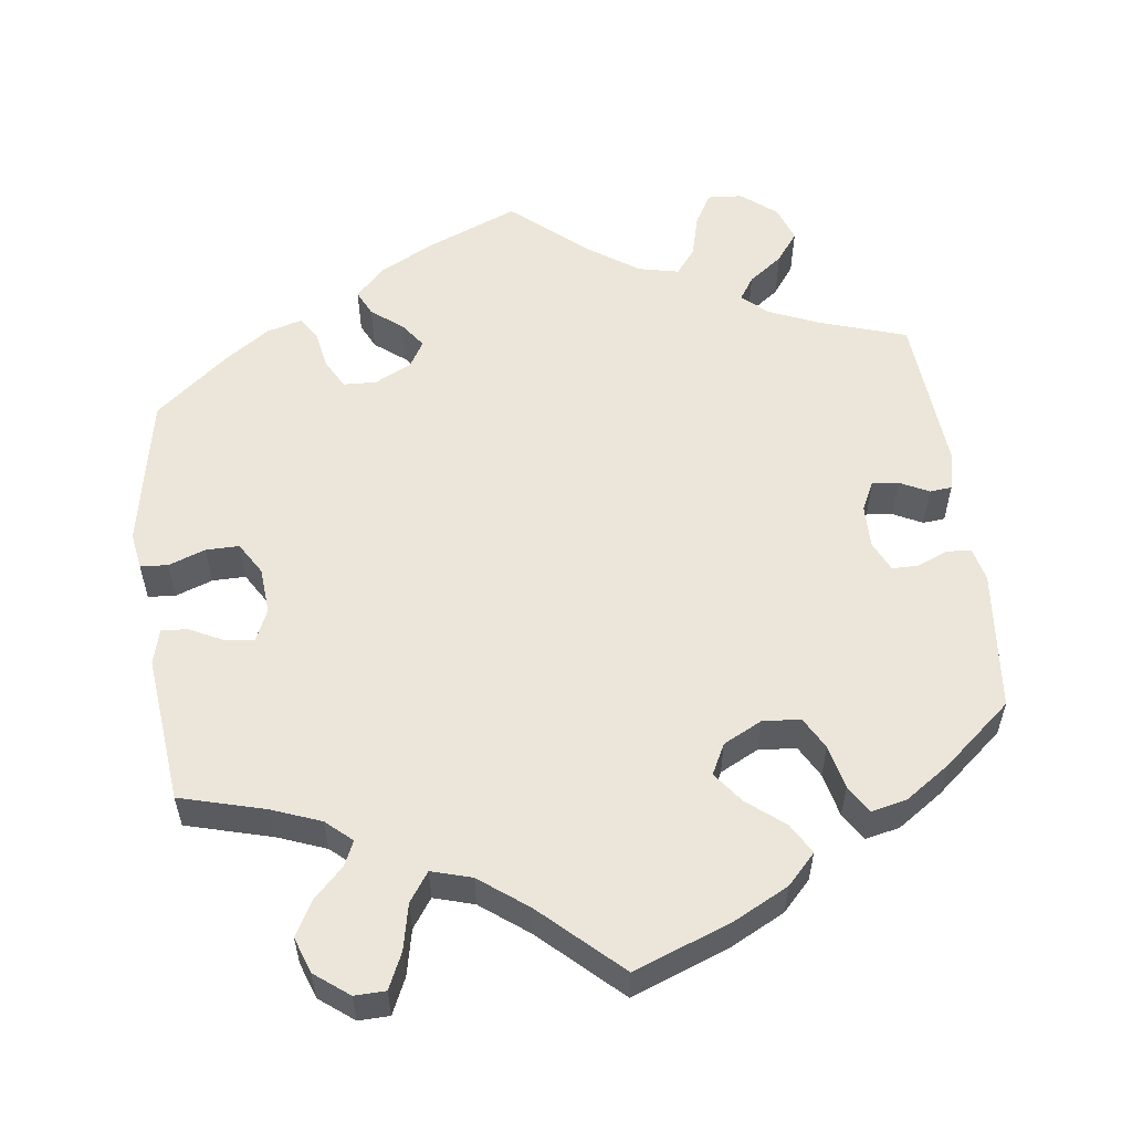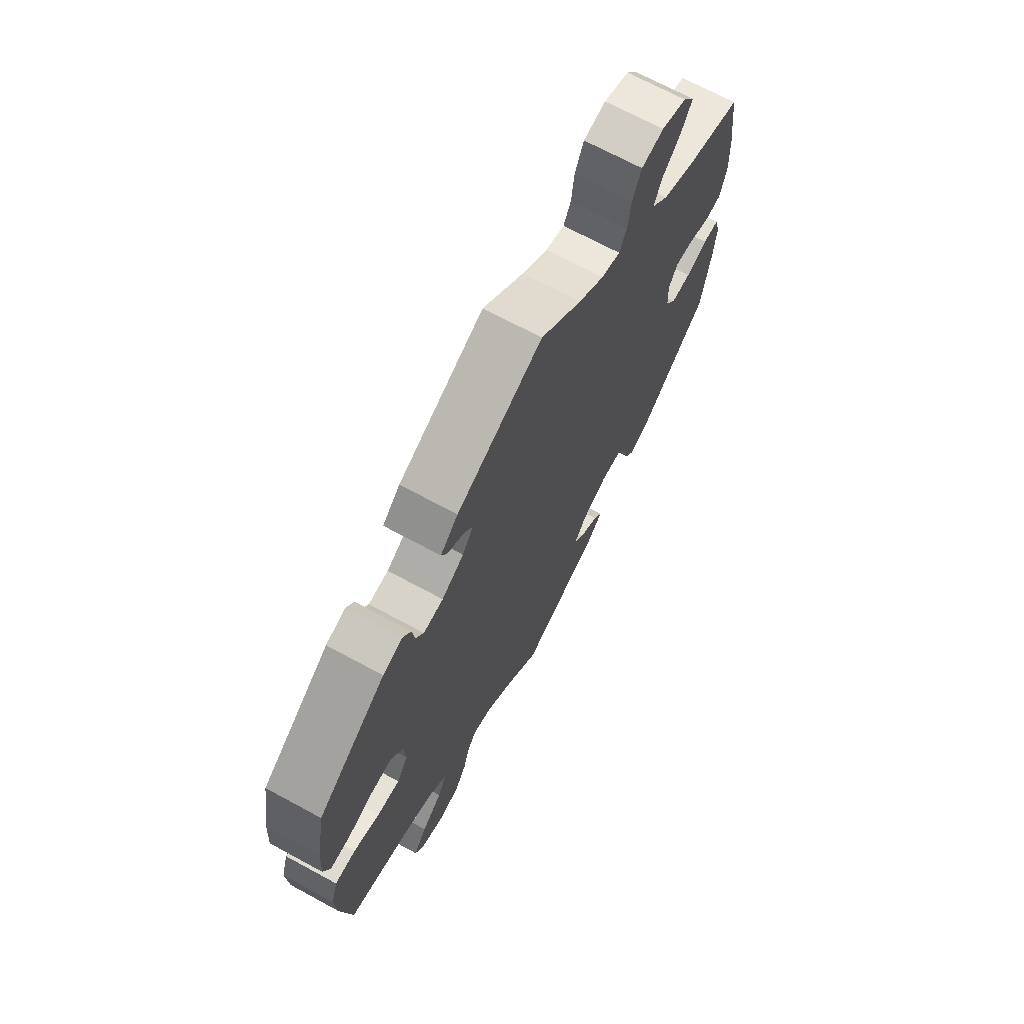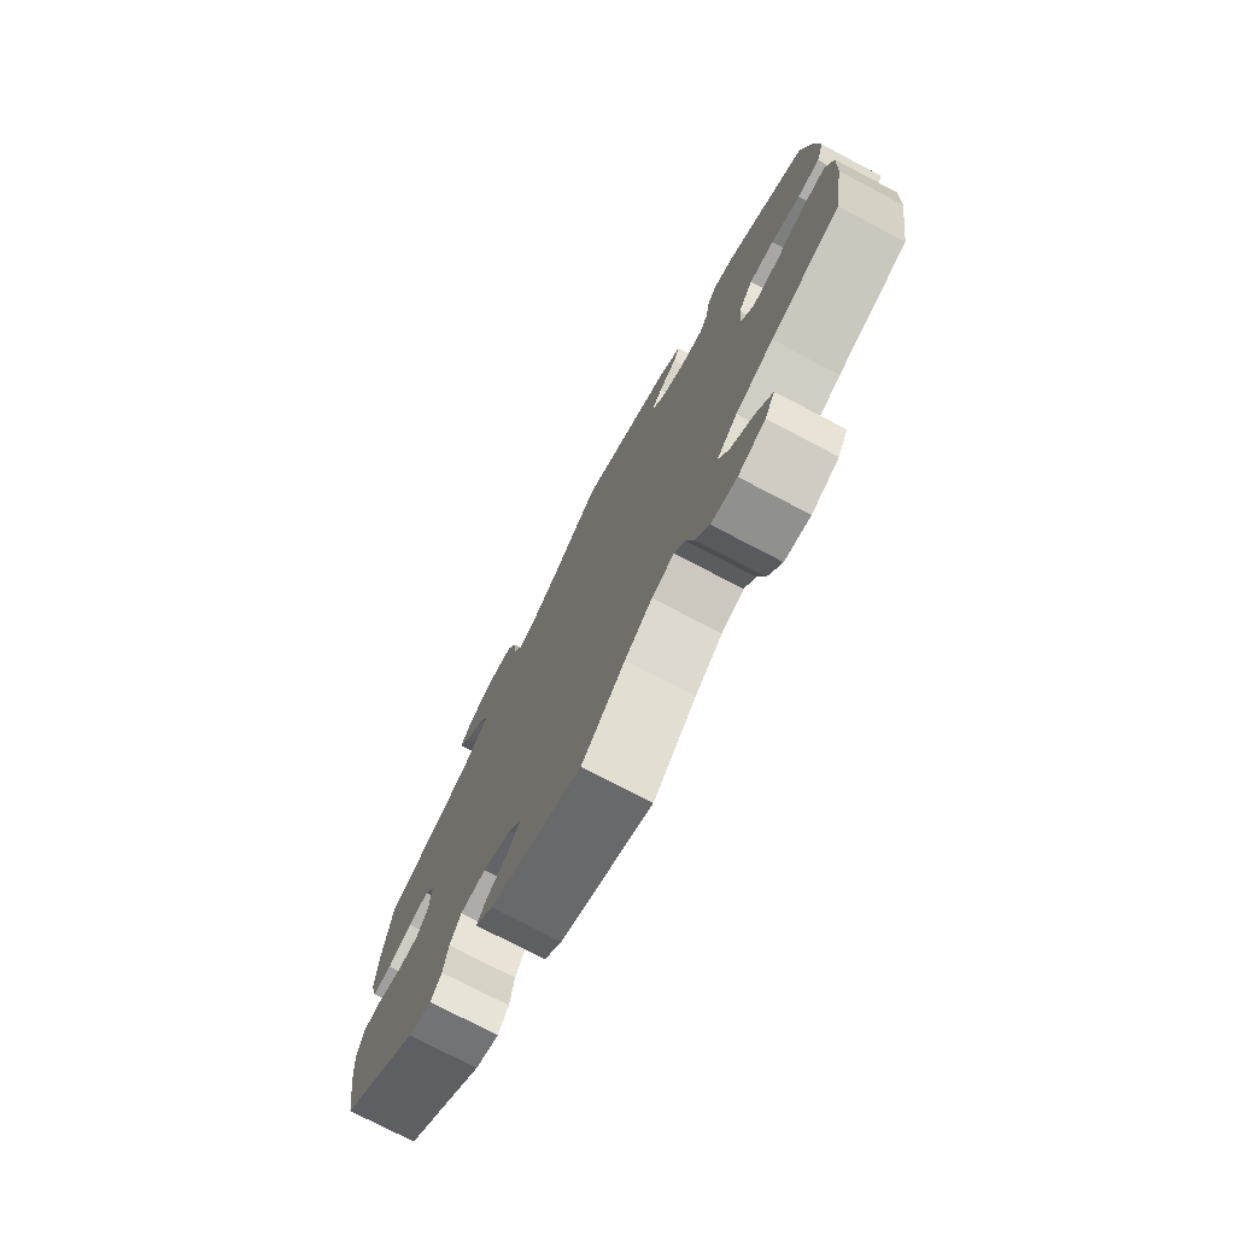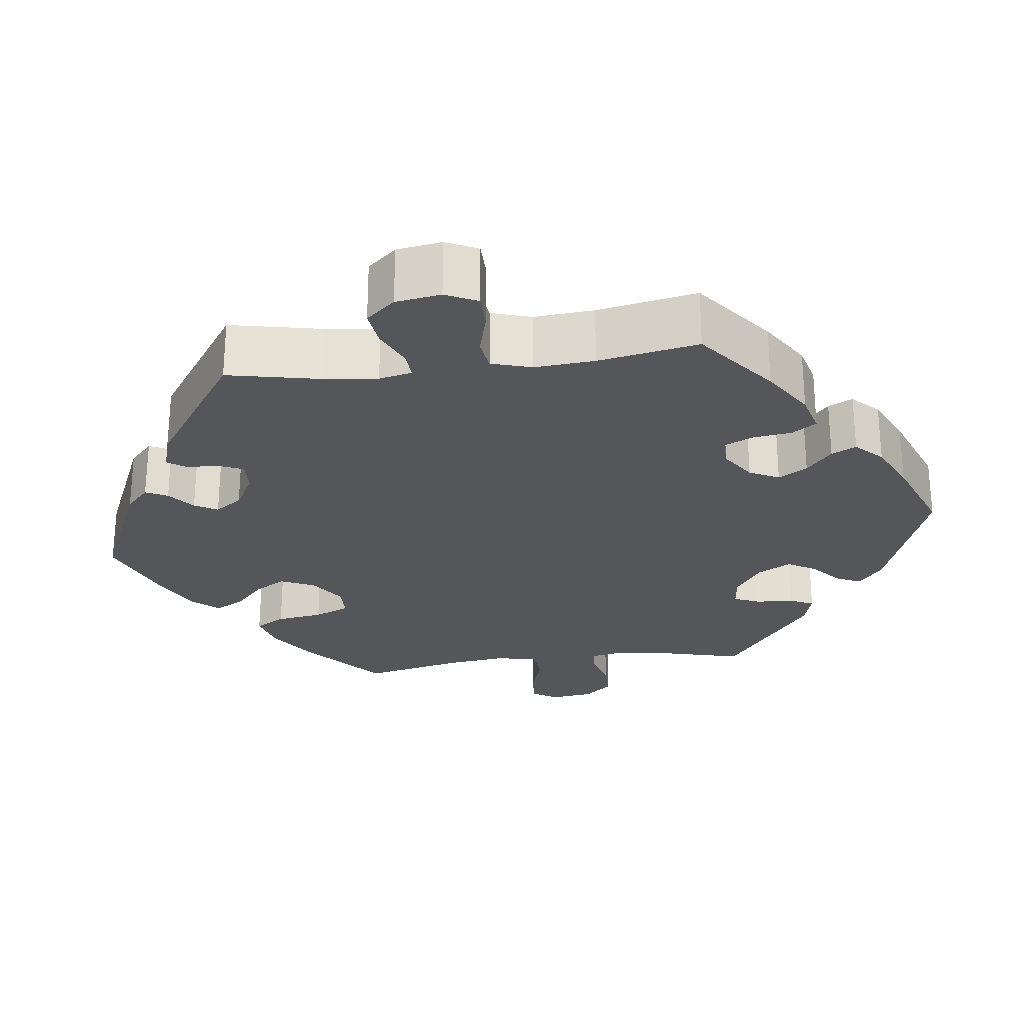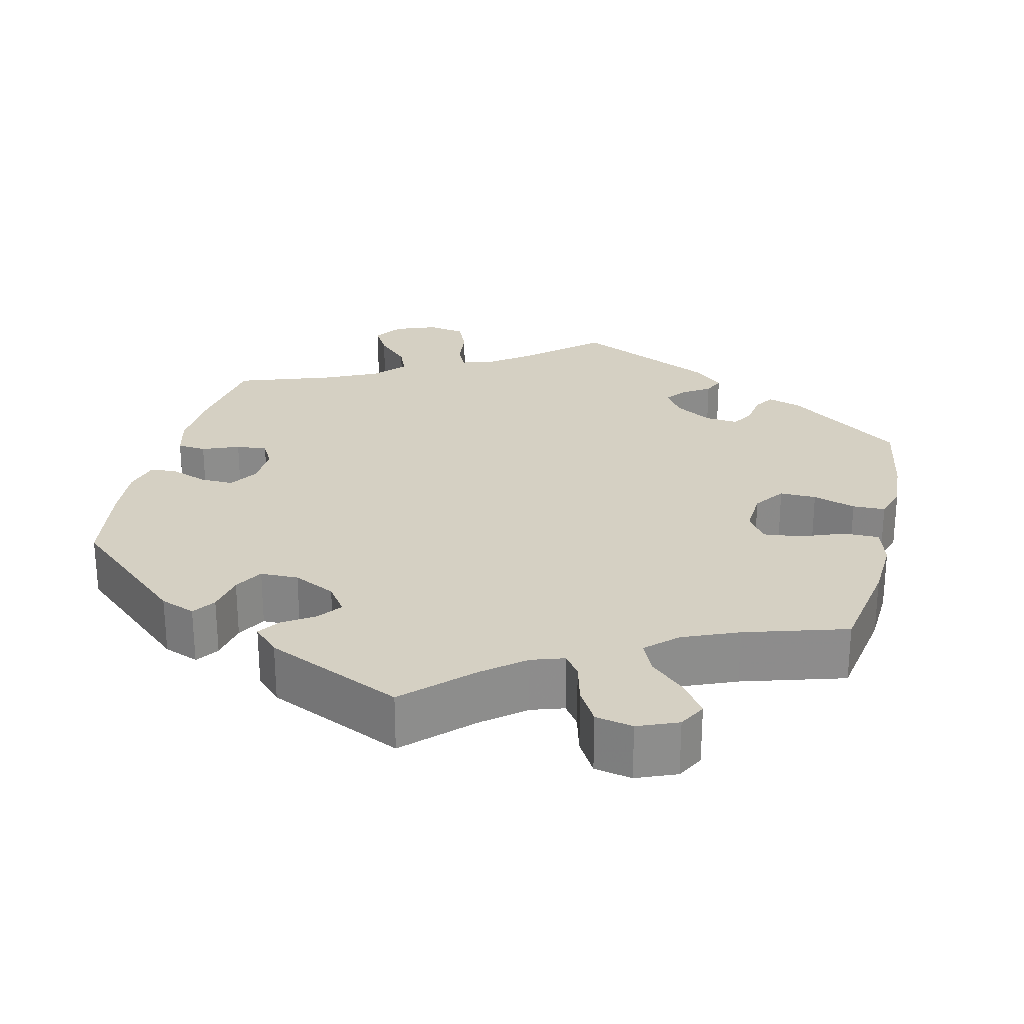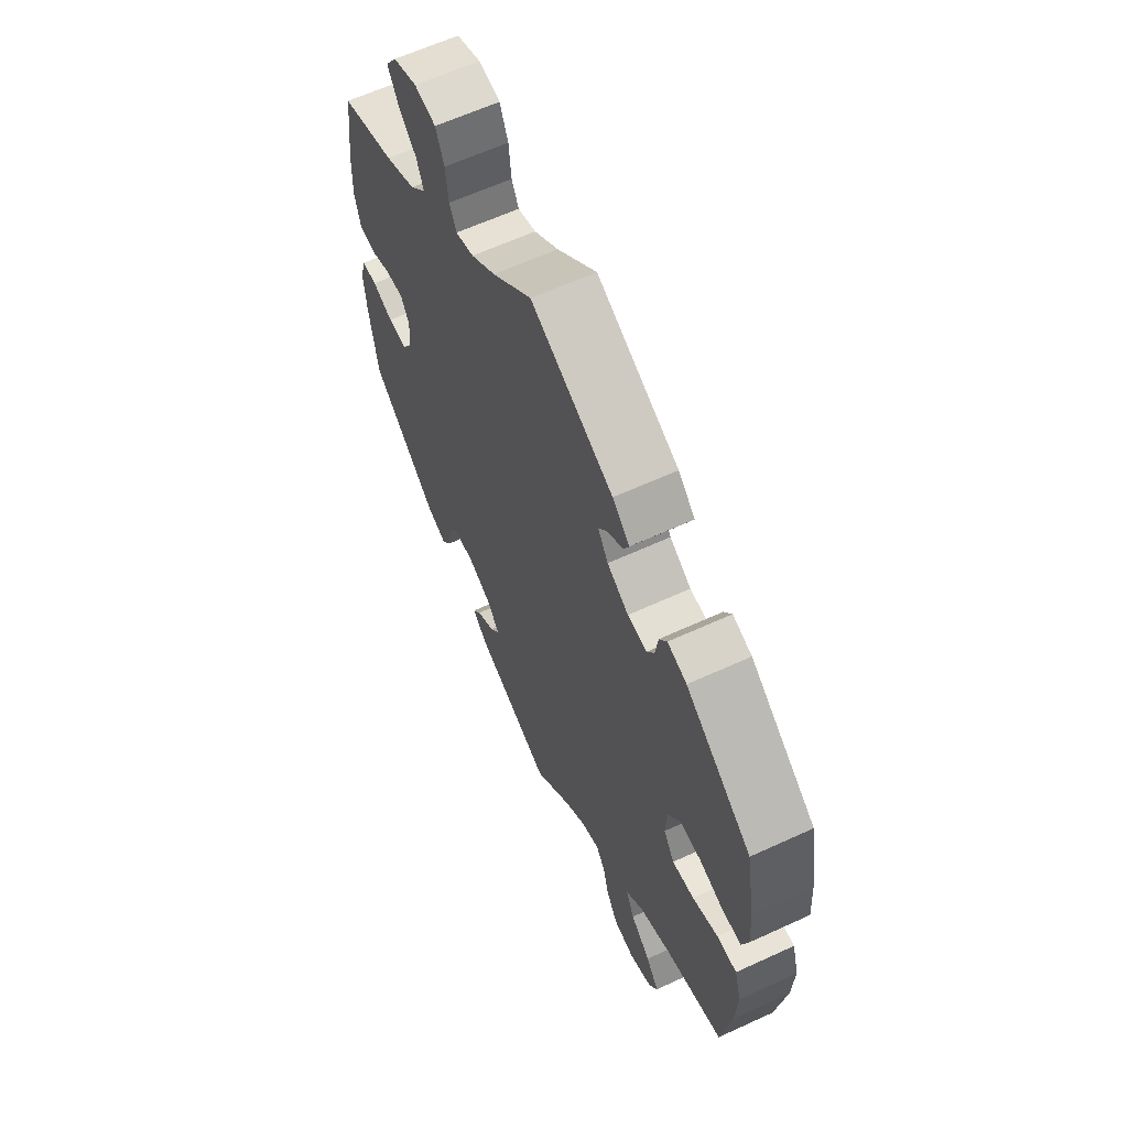
<metadata>
{"format":"obj","ext":"obj","renderer":"f3d","projection":"perspective","resolution":1024,"background":"white","views":[{"elev":56.1,"azim":-127.4,"up":"+Y"},{"elev":70.1,"azim":-61.6,"up":"+Z"},{"elev":-75.8,"azim":-117.6,"up":"+Z"},{"elev":-25.5,"azim":37.4,"up":"+Y"},{"elev":26.0,"azim":-166.4,"up":"+Y"},{"elev":62.5,"azim":-115.0,"up":"+Z"}]}
</metadata>
<code>
v -0.523 0.07 -0.157
v -0.527 0.07 -0.078
v -0.512 0.07 -0.027
v -0.467 0.07 -0.027
v -0.41 0.07 -0.049
v -0.361 0.07 -0.055
v -0.337 0.07 -0.018
v -0.34 0.07 0.038
v -0.368 0.07 0.078
v -0.415 0.07 0.077
v -0.47 0.07 0.06
v -0.512 0.07 0.061
v -0.526 0.07 0.105
v -0.521 0.07 0.174
v -0.501 0.07 0.288
v -0.353 0.07 0.395
v -0.31 0.07 0.408
v -0.293 0.07 0.382
v -0.287 0.07 0.339
v -0.27 0.07 0.31
v -0.227 0.07 0.314
v -0.179 0.07 0.343
v -0.156 0.07 0.378
v -0.176 0.07 0.405
v -0.211 0.07 0.428
v -0.223 0.07 0.454
v -0.185 0.07 0.489
v 0 0.07 0.577
v 0.089 0.07 0.497
v 0.144 0.07 0.456
v 0.185 0.07 0.443
v 0.201 0.07 0.475
v 0.207 0.07 0.529
v 0.226 0.07 0.573
v 0.274 0.07 0.582
v 0.328 0.07 0.561
v 0.353 0.07 0.524
v 0.33 0.07 0.484
v 0.289 0.07 0.443
v 0.273 0.07 0.404
v 0.309 0.07 0.365
v 0.378 0.07 0.332
v 0.5 0.07 0.289
v 0.517 0.07 0.162
v 0.52 0.07 0.085
v 0.506 0.07 0.033
v 0.469 0.07 0.03
v 0.422 0.07 0.049
v 0.382 0.07 0.053
v 0.363 0.07 0.019
v 0.366 0.07 -0.034
v 0.389 0.07 -0.07
v 0.432 0.07 -0.069
v 0.479 0.07 -0.052
v 0.514 0.07 -0.054
v 0.526 0.07 -0.1
v 0.52 0.07 -0.171
v 0.501 0.07 -0.289
v 0.35 0.07 -0.42
v 0.305 0.07 -0.437
v 0.285 0.07 -0.408
v 0.276 0.07 -0.358
v 0.255 0.07 -0.321
v 0.206 0.07 -0.32
v 0.152 0.07 -0.346
v 0.126 0.07 -0.382
v 0.148 0.07 -0.412
v 0.189 0.07 -0.439
v 0.208 0.07 -0.467
v 0.175 0.07 -0.5
v 0 0.07 -0.578
v -0.081 0.07 -0.498
v -0.133 0.07 -0.456
v -0.175 0.07 -0.442
v -0.195 0.07 -0.47
v -0.209 0.07 -0.522
v -0.235 0.07 -0.566
v -0.283 0.07 -0.575
v -0.334 0.07 -0.554
v -0.353 0.07 -0.519
v -0.324 0.07 -0.478
v -0.279 0.07 -0.437
v -0.26 0.07 -0.396
v -0.299 0.07 -0.359
v -0.37 0.07 -0.329
v -0.501 0.07 -0.289
v -0.523 0 -0.157
v -0.527 0 -0.078
v -0.512 0 -0.027
v -0.467 0 -0.027
v -0.41 0 -0.049
v -0.361 0 -0.055
v -0.337 0 -0.018
v -0.34 0 0.038
v -0.368 0 0.078
v -0.415 0 0.077
v -0.47 0 0.06
v -0.512 0 0.061
v -0.526 0 0.105
v -0.521 0 0.174
v -0.501 0 0.288
v -0.353 0 0.395
v -0.31 0 0.408
v -0.293 0 0.382
v -0.287 0 0.339
v -0.27 0 0.31
v -0.227 0 0.314
v -0.179 0 0.343
v -0.156 0 0.378
v -0.176 0 0.405
v -0.211 0 0.428
v -0.223 0 0.454
v -0.185 0 0.489
v 0 0 0.577
v 0.089 0 0.497
v 0.144 0 0.456
v 0.185 0 0.443
v 0.201 0 0.475
v 0.207 0 0.529
v 0.226 0 0.573
v 0.274 0 0.582
v 0.328 0 0.561
v 0.353 0 0.524
v 0.33 0 0.484
v 0.289 0 0.443
v 0.273 0 0.404
v 0.309 0 0.365
v 0.378 0 0.332
v 0.5 0 0.289
v 0.517 0 0.162
v 0.52 0 0.085
v 0.506 0 0.033
v 0.469 0 0.03
v 0.422 0 0.049
v 0.382 0 0.053
v 0.363 0 0.019
v 0.366 0 -0.034
v 0.389 0 -0.07
v 0.432 0 -0.069
v 0.479 0 -0.052
v 0.514 0 -0.054
v 0.526 0 -0.1
v 0.52 0 -0.171
v 0.501 0 -0.289
v 0.35 0 -0.42
v 0.305 0 -0.437
v 0.285 0 -0.408
v 0.276 0 -0.358
v 0.255 0 -0.321
v 0.206 0 -0.32
v 0.152 0 -0.346
v 0.126 0 -0.382
v 0.148 0 -0.412
v 0.189 0 -0.439
v 0.208 0 -0.467
v 0.175 0 -0.5
v 0 0 -0.578
v -0.081 0 -0.498
v -0.133 0 -0.456
v -0.175 0 -0.442
v -0.195 0 -0.47
v -0.209 0 -0.522
v -0.235 0 -0.566
v -0.283 0 -0.575
v -0.334 0 -0.554
v -0.353 0 -0.519
v -0.324 0 -0.478
v -0.279 0 -0.437
v -0.26 0 -0.396
v -0.299 0 -0.359
v -0.37 0 -0.329
v -0.501 0 -0.289
f 85 86 1 2
f 84 85 2 3
f 83 84 3 4
f 79 80 81 82
f 77 78 79 82
f 75 76 77 82
f 74 75 82 83
f 73 74 83 4
f 69 70 71 72
f 67 68 69 72
f 66 67 72 73
f 65 66 73 4
f 59 60 61 62
f 59 62 63
f 58 59 63
f 57 58 63 64
f 53 54 55 56
f 52 53 56 57
f 45 46 47 48
f 45 48 49
f 42 43 44 45
f 41 42 45 49
f 40 41 49 50
f 36 37 38 39
f 36 39 40
f 35 36 40
f 32 33 34 35
f 31 32 35 40
f 30 31 40 50
f 26 27 28 29
f 24 25 26 29
f 23 24 29 30
f 22 23 30 50
f 16 17 18 19
f 16 19 20
f 15 16 20
f 14 15 20 21
f 10 11 12 13
f 9 10 13 14
f 64 65 4 5
f 52 57 64
f 51 52 64
f 21 22 50 51
f 9 14 21 51
f 8 9 51 64
f 7 8 64
f 6 7 64
f 5 6 64
f 88 87 172 171
f 89 88 171 170
f 90 89 170 169
f 168 167 166 165
f 168 165 164 163
f 168 163 162 161
f 169 168 161 160
f 90 169 160 159
f 158 157 156 155
f 158 155 154 153
f 159 158 153 152
f 90 159 152 151
f 148 147 146 145
f 149 148 145
f 149 145 144
f 150 149 144 143
f 142 141 140 139
f 143 142 139 138
f 134 133 132 131
f 135 134 131
f 131 130 129 128
f 135 131 128 127
f 136 135 127 126
f 125 124 123 122
f 126 125 122
f 126 122 121
f 121 120 119 118
f 126 121 118 117
f 136 126 117 116
f 115 114 113 112
f 115 112 111 110
f 116 115 110 109
f 136 116 109 108
f 105 104 103 102
f 106 105 102
f 106 102 101
f 107 106 101 100
f 99 98 97 96
f 100 99 96 95
f 91 90 151 150
f 150 143 138
f 150 138 137
f 137 136 108 107
f 137 107 100 95
f 150 137 95 94
f 150 94 93
f 150 93 92
f 150 92 91
f 1 87 88 2
f 2 88 89 3
f 3 89 90 4
f 4 90 91 5
f 5 91 92 6
f 6 92 93 7
f 7 93 94 8
f 8 94 95 9
f 9 95 96 10
f 10 96 97 11
f 11 97 98 12
f 12 98 99 13
f 13 99 100 14
f 14 100 101 15
f 15 101 102 16
f 16 102 103 17
f 17 103 104 18
f 18 104 105 19
f 19 105 106 20
f 20 106 107 21
f 21 107 108 22
f 22 108 109 23
f 23 109 110 24
f 24 110 111 25
f 25 111 112 26
f 26 112 113 27
f 27 113 114 28
f 28 114 115 29
f 29 115 116 30
f 30 116 117 31
f 31 117 118 32
f 32 118 119 33
f 33 119 120 34
f 34 120 121 35
f 35 121 122 36
f 36 122 123 37
f 37 123 124 38
f 38 124 125 39
f 39 125 126 40
f 40 126 127 41
f 41 127 128 42
f 42 128 129 43
f 43 129 130 44
f 44 130 131 45
f 45 131 132 46
f 46 132 133 47
f 47 133 134 48
f 48 134 135 49
f 49 135 136 50
f 50 136 137 51
f 51 137 138 52
f 52 138 139 53
f 53 139 140 54
f 54 140 141 55
f 55 141 142 56
f 56 142 143 57
f 57 143 144 58
f 58 144 145 59
f 59 145 146 60
f 60 146 147 61
f 61 147 148 62
f 62 148 149 63
f 63 149 150 64
f 64 150 151 65
f 65 151 152 66
f 66 152 153 67
f 67 153 154 68
f 68 154 155 69
f 69 155 156 70
f 70 156 157 71
f 71 157 158 72
f 72 158 159 73
f 73 159 160 74
f 74 160 161 75
f 75 161 162 76
f 76 162 163 77
f 77 163 164 78
f 78 164 165 79
f 79 165 166 80
f 80 166 167 81
f 81 167 168 82
f 82 168 169 83
f 83 169 170 84
f 84 170 171 85
f 85 171 172 86
f 86 172 87 1

</code>
